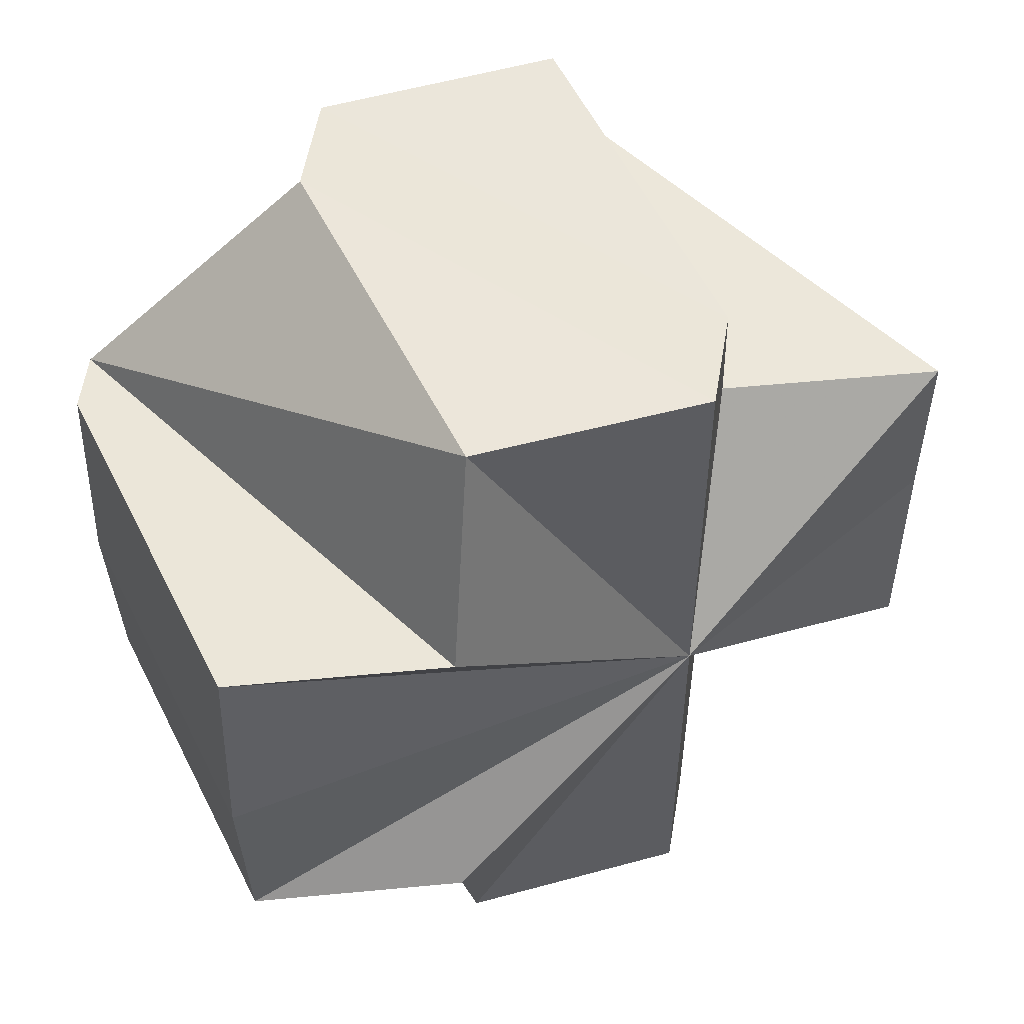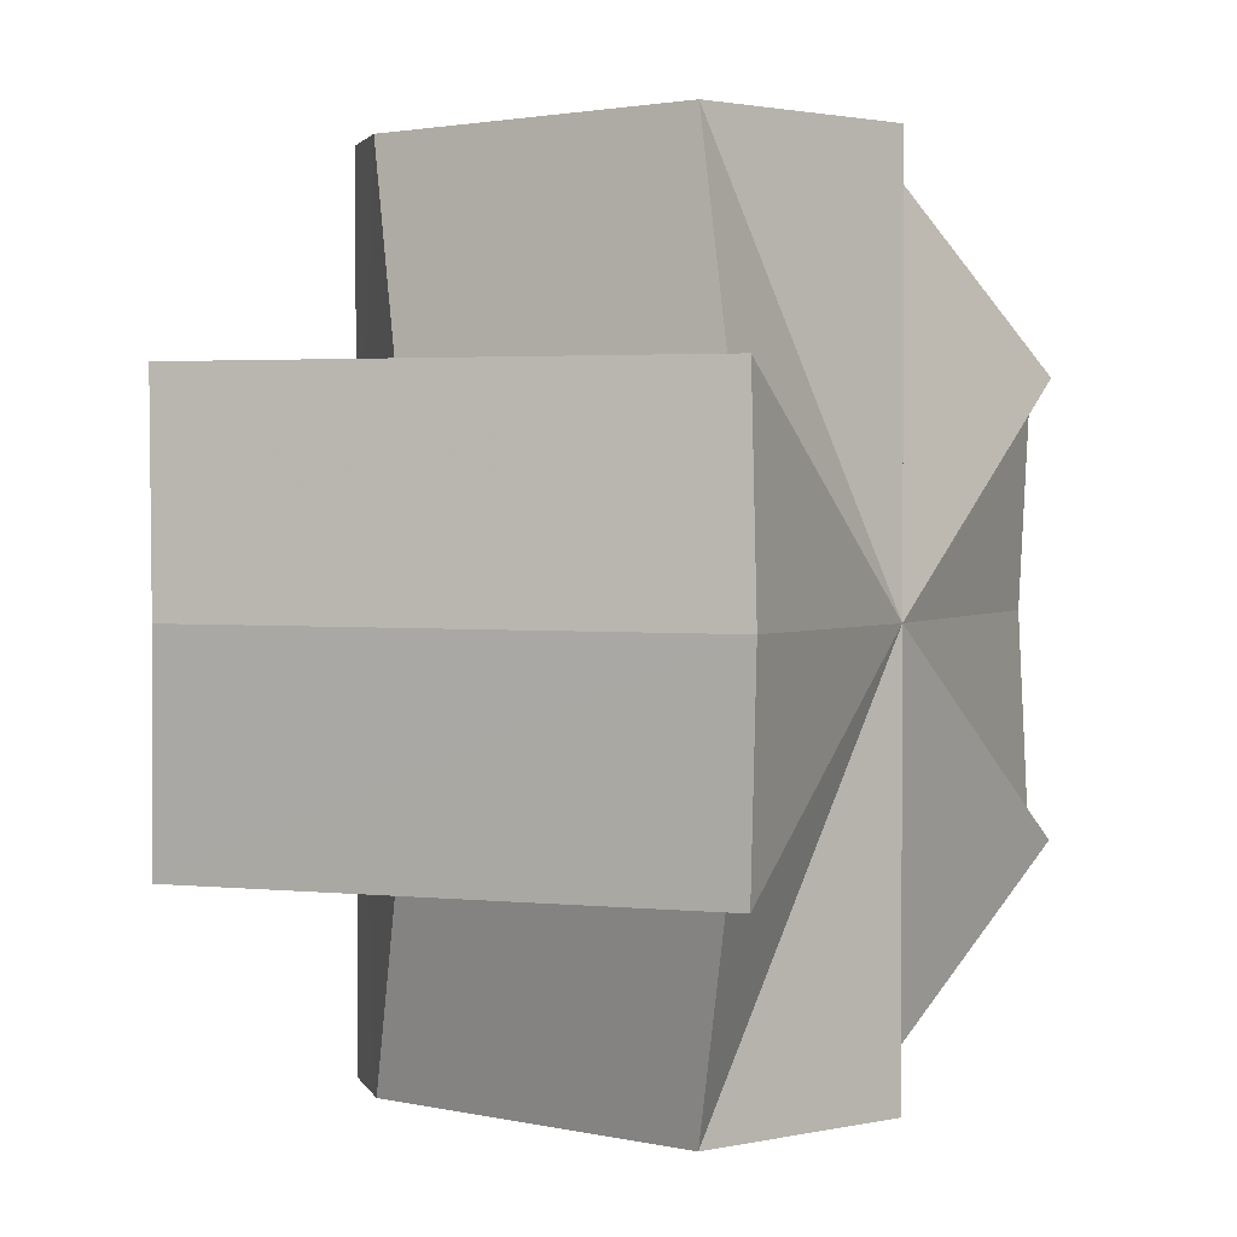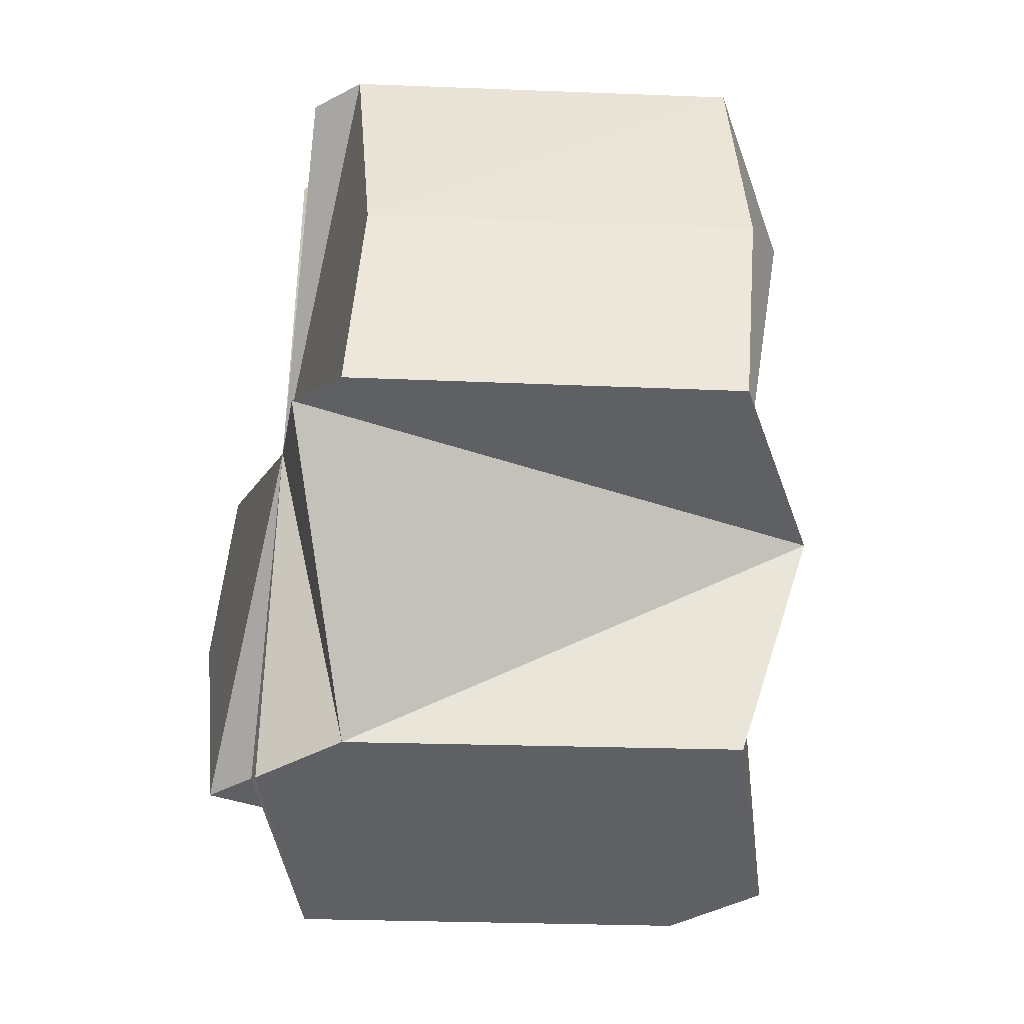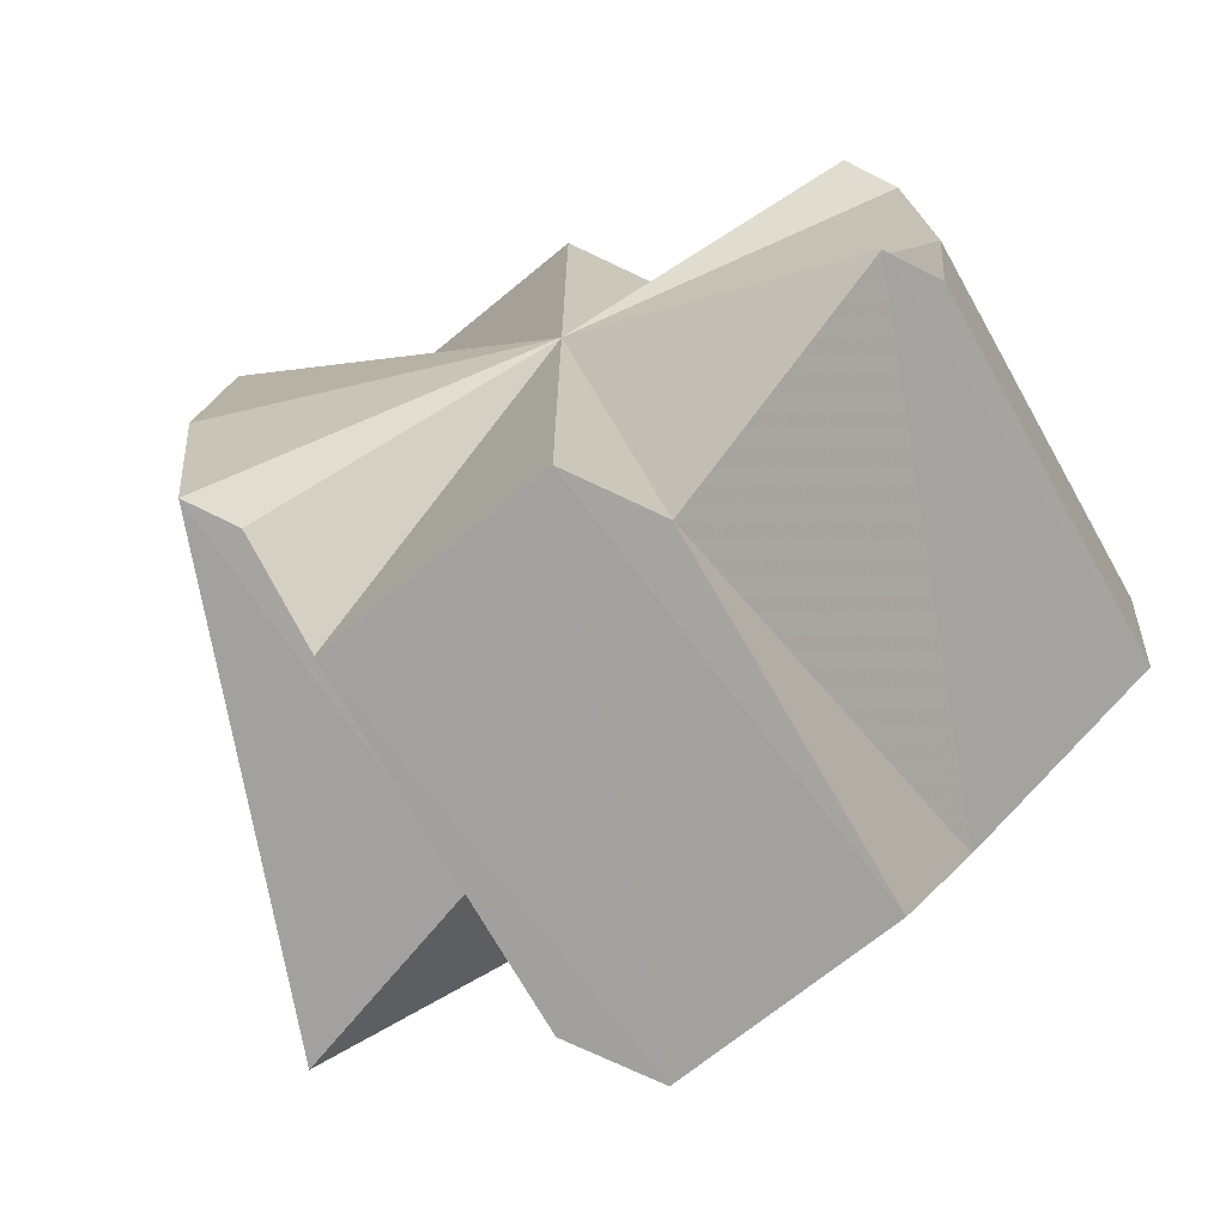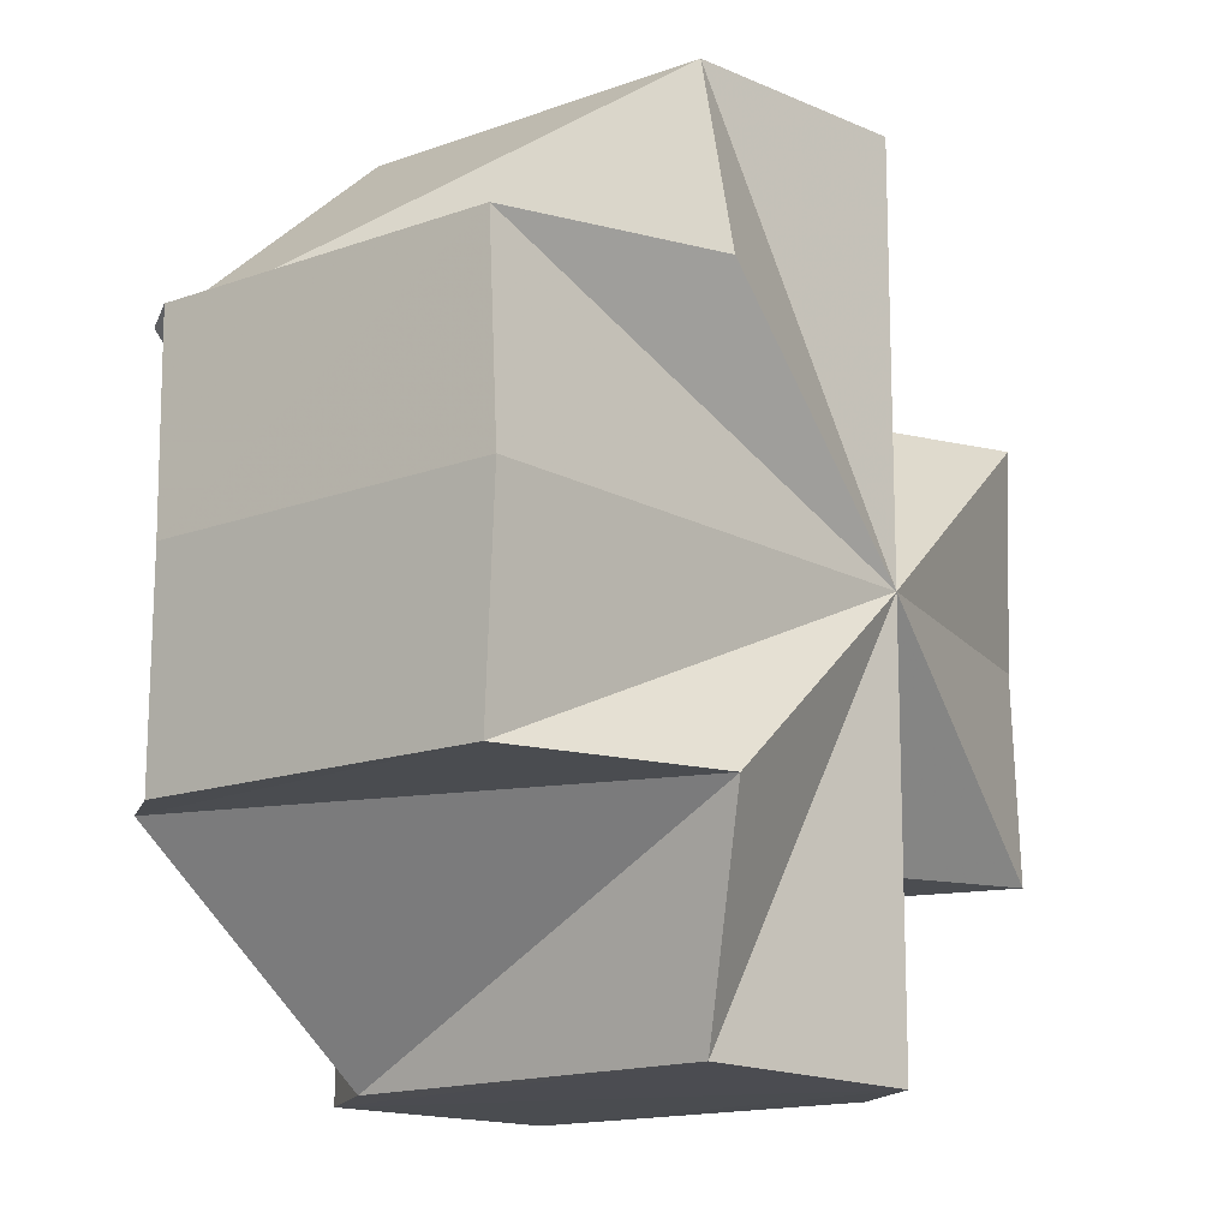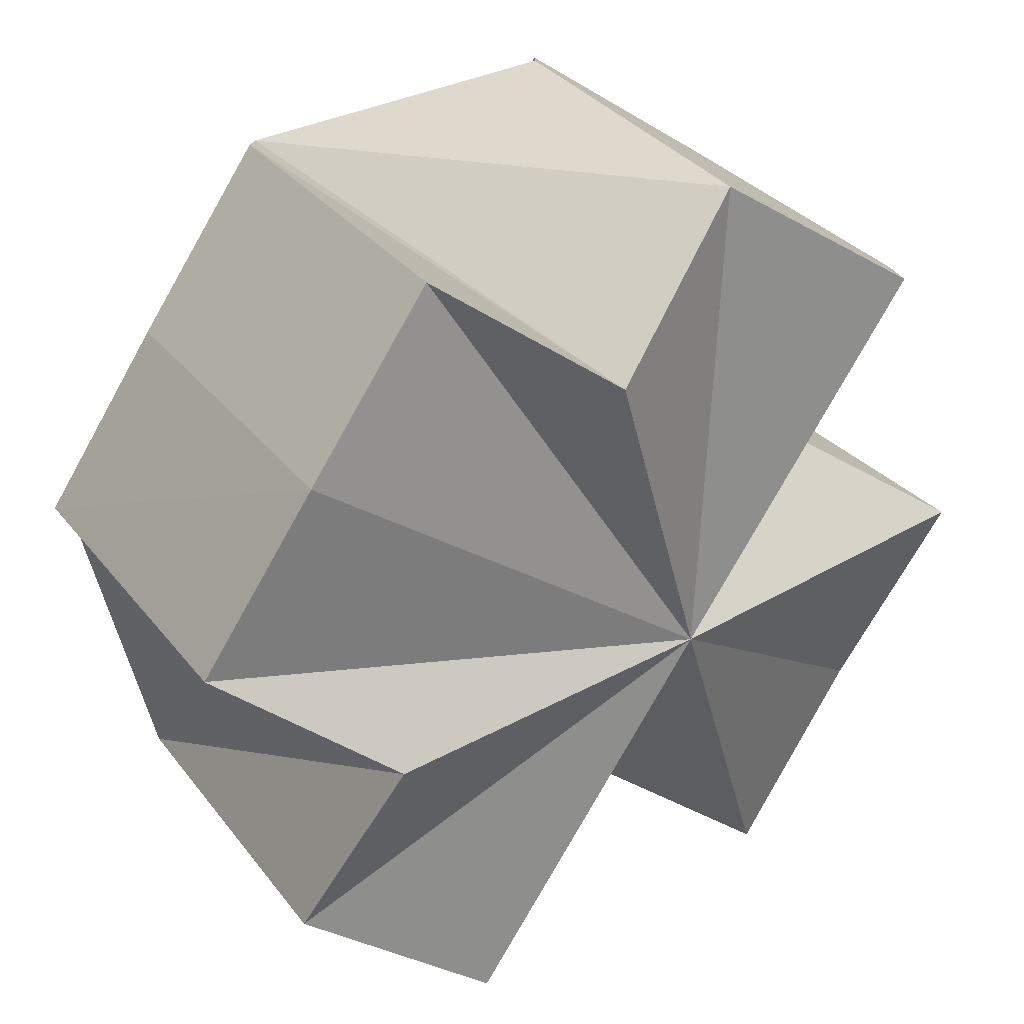
<metadata>
{"format":"obj","ext":"obj","renderer":"f3d","projection":"perspective","resolution":1024,"background":"white","views":[{"elev":54.4,"azim":-171.0,"up":"+Y"},{"elev":2.0,"azim":-15.3,"up":"+Y"},{"elev":-43.2,"azim":123.0,"up":"+Y"},{"elev":-72.3,"azim":64.6,"up":"+Y"},{"elev":-15.2,"azim":163.8,"up":"+Y"},{"elev":-78.3,"azim":150.6,"up":"+Z"}]}
</metadata>
<code>
o 455
v 2241 1880 7.907
v 2241 1880 7.912
v 2241 1880 7.893
v 2241 1880 7.902
v 2241 1880 7.888
v 2241 1880 7.898
v 2241 1880 7.884
v 2241 1880 7.896
v 2241 1880 7.882
v 2241 1880 7.898
v 2241 1880 7.884
v 2241 1880 7.902
v 2241 1880 7.888
v 2241 1880 7.907
v 2241 1880 7.893
v 2241 1880 7.912
v 2241 1880 7.898
v 2241 1880 7.916
v 2241 1880 7.898
v 2241 1880 7.916
v 2241 1880 7.902
v 2241 1880 7.918
v 2241 1880 7.907
v 2241 1880 7.893
v 2241 1880 7.904
v 2241 1880 7.918
v 2241 1880 7.904
v 2241 1880 7.905
v 2241 1880 7.904
v 2241 1880 7.919
v 2241 1880 7.918
v 2241 1880 7.905
v 2241 1880 7.904
v 2241 1880 7.904
v 2241 1880 7.919
v 2241 1880 7.918
v 2241 1880 7.919
v 2241 1880 7.918
v 2241 1880 7.905
v 2241 1880 7.916
v 2241 1880 7.912
v 2241 1880 7.907
v 2241 1880 7.902
v 2241 1880 7.898
v 2241 1880 7.896
v 2241 1880 7.881
v 2241 1880 7.882
v 2241 1880 7.912
v 2241 1880 7.916
v 2241 1880 7.907
v 2241 1880 7.902
v 2241 1880 7.898
v 2241 1880 7.896
v 2241 1880 7.884
v 2241 1880 7.882
v 2241 1880 7.888
v 2241 1880 7.898
v 2241 1880 7.893
v 2241 1880 7.902
v 2241 1880 7.898
v 2241 1880 7.907
v 2241 1880 7.916
v 2241 1880 7.918
v 2241 1880 7.918
v 2241 1880 7.904
v 2241 1880 7.895
v 2241 1880 7.896
v 2241 1880 7.896
v 2241 1880 7.881
v 2241 1880 7.896
v 2241 1880 7.882
v 2241 1880 7.904
v 2241 1880 7.902
v 2241 1880 7.916
v 2241 1880 7.912
v 2241 1880 7.907
v 2241 1880 7.898
v 2241 1880 7.912
v 2241 1880 7.902
v 2241 1880 7.893
v 2241 1880 7.898
v 2241 1880 7.888
v 2241 1880 7.896
v 2241 1880 7.884
v 2241 1880 7.893
v 2241 1880 7.898
v 2241 1880 7.888
v 2241 1880 7.884
v 2241 1880 7.882
v 2241 1880 7.881
v 2241 1880 7.882
v 2241 1880 7.884
v 2241 1880 7.888
v 2241 1880 7.893
v 2241 1880 7.898
f 1 2 3
f 4 1 5
f 6 4 7
f 8 6 9
f 9 10 11
f 11 12 13
f 13 14 15
f 15 16 17
f 2 18 19
f 19 20 21
f 20 22 21
f 23 22 20
f 24 19 21
f 24 21 25
f 21 26 27
f 24 27 28
f 24 28 29
f 23 30 26
f 23 31 30
f 32 31 33
f 34 35 32
f 36 37 34
f 37 38 39
f 23 40 41
f 23 41 42
f 23 42 43
f 23 43 44
f 23 44 45
f 46 45 47
f 23 48 49
f 23 50 48
f 23 51 50
f 23 52 51
f 23 53 52
f 54 53 55
f 56 57 54
f 58 59 56
f 60 61 58
f 23 62 63
f 64 62 65
f 23 66 67
f 23 68 66
f 66 68 69
f 70 66 71
f 71 66 46
f 72 62 73
f 24 72 73
f 74 75 73
f 75 76 77
f 73 78 77
f 24 73 77
f 76 79 80
f 79 81 82
f 81 83 84
f 24 85 86
f 24 87 85
f 24 88 87
f 24 89 88
f 24 90 89
f 24 91 90
f 24 92 91
f 24 93 92
f 24 94 93
f 24 95 94

</code>
